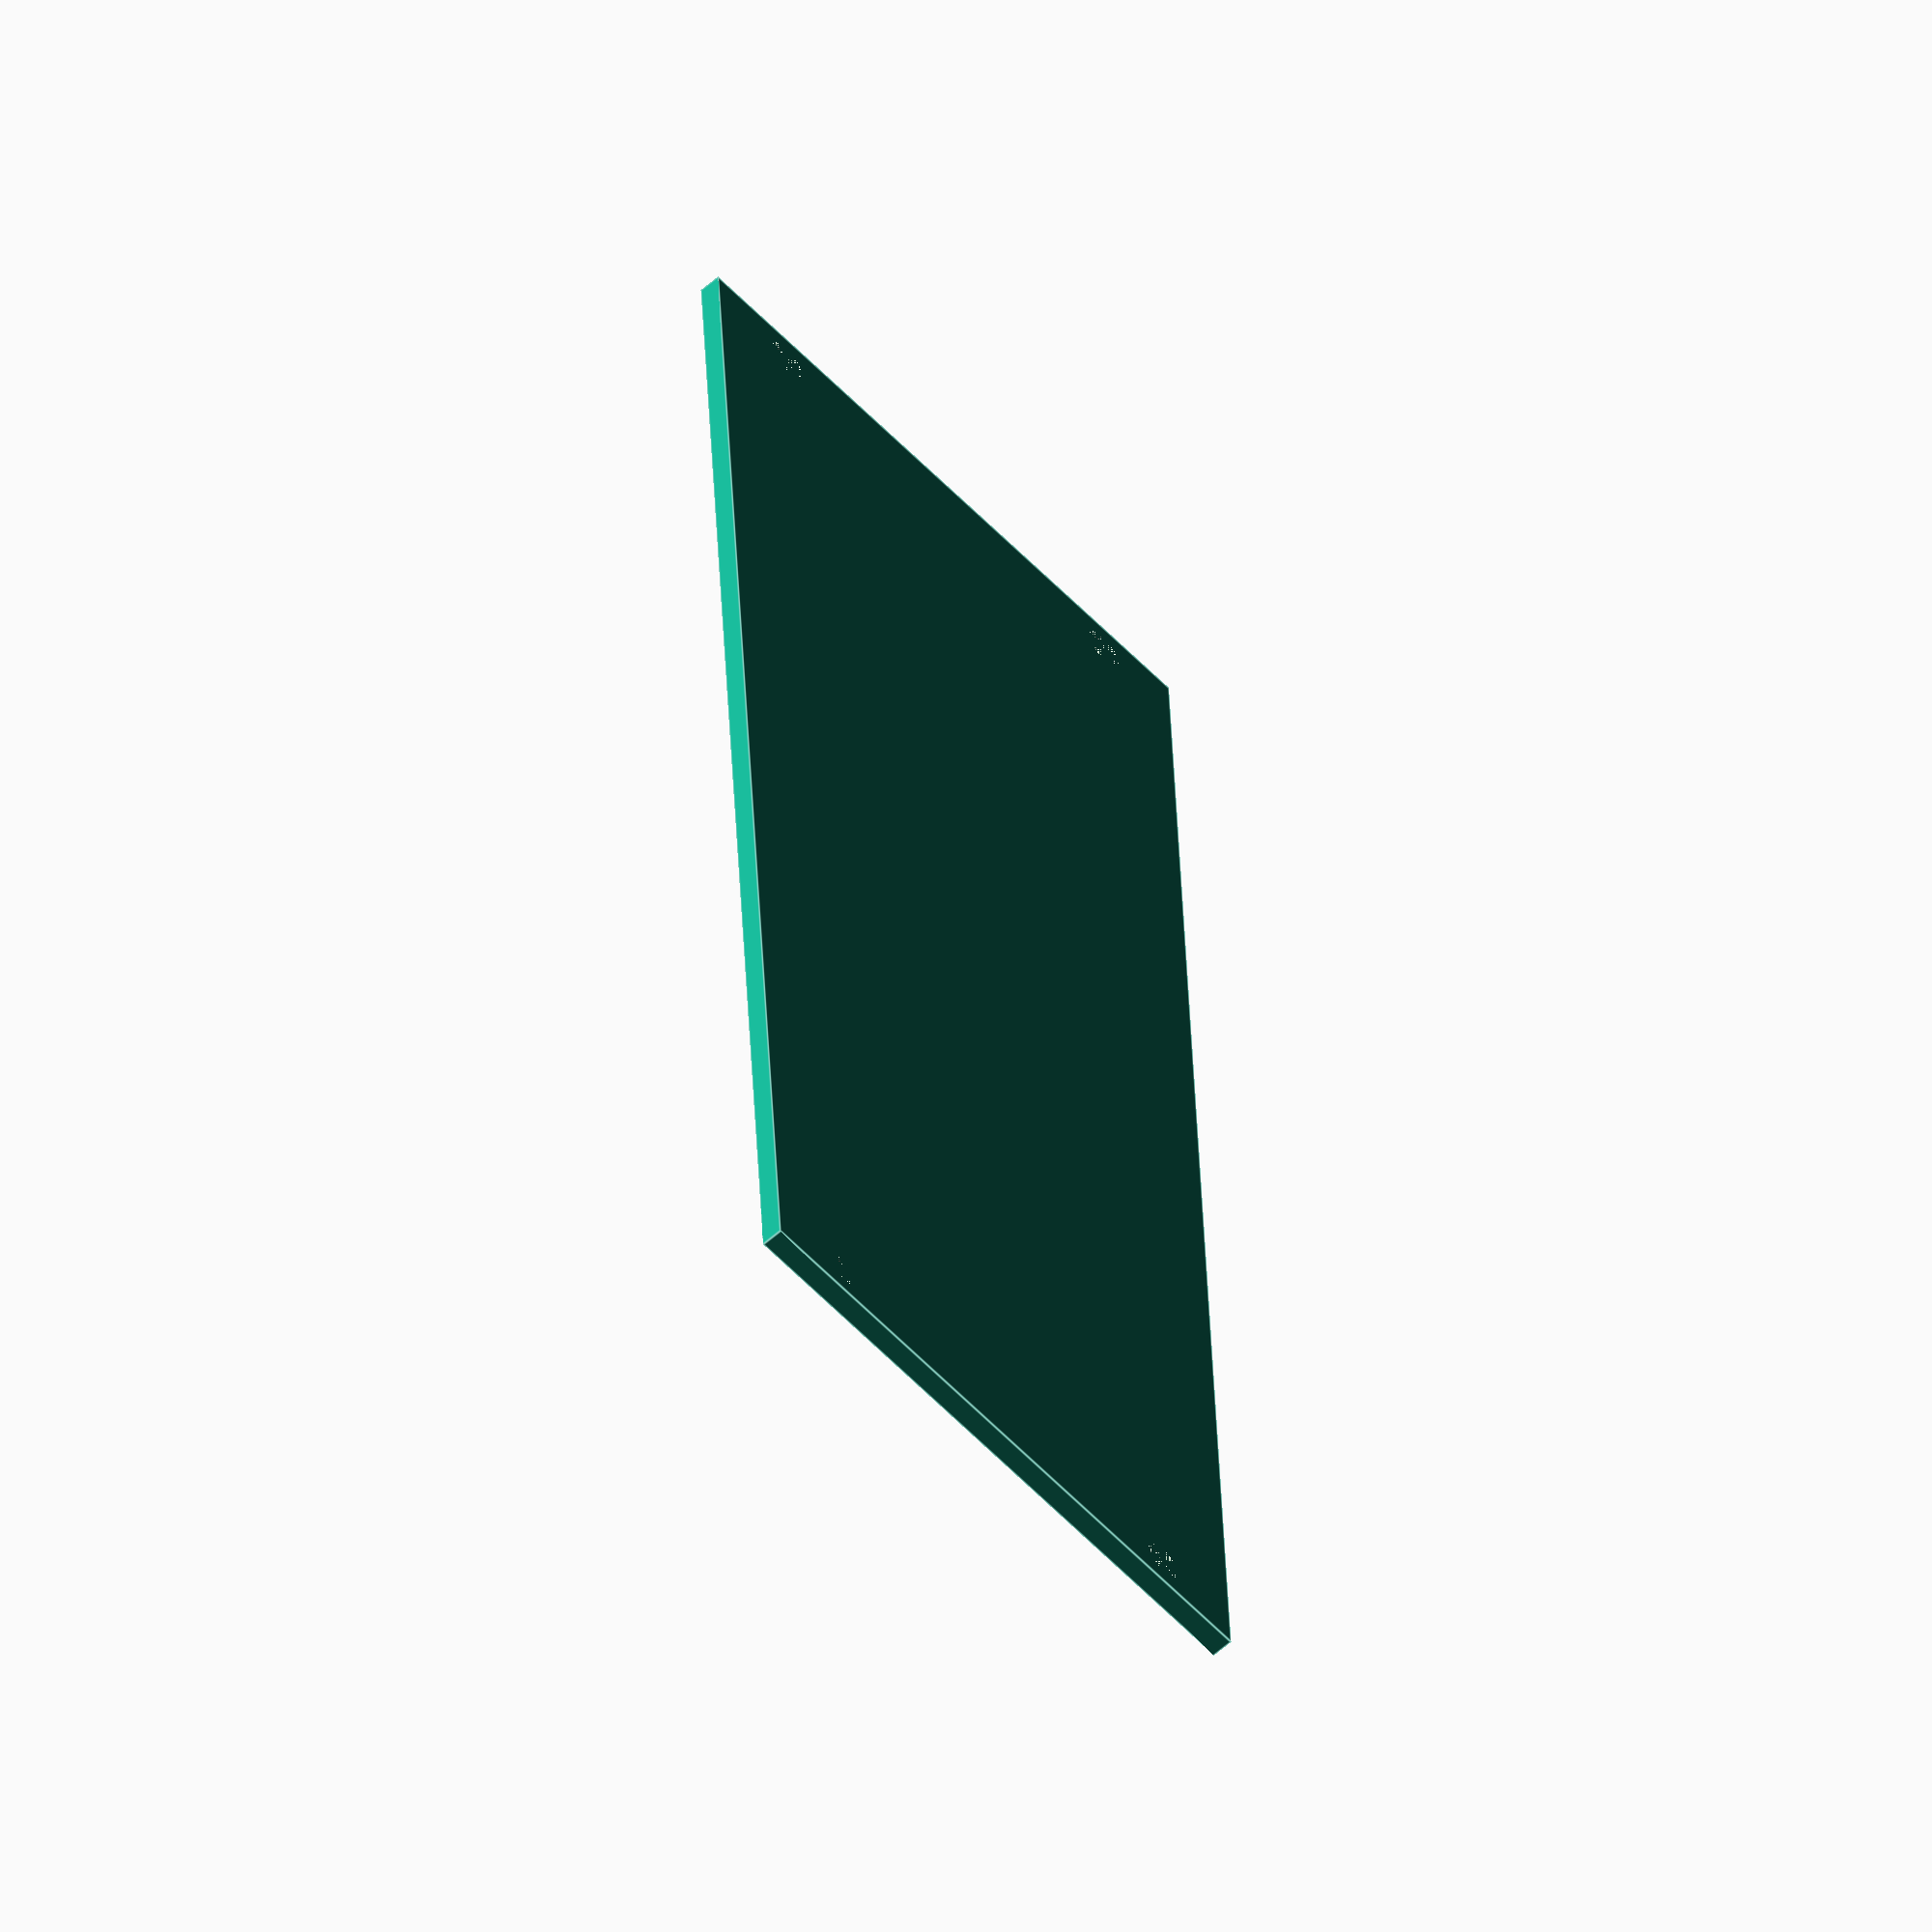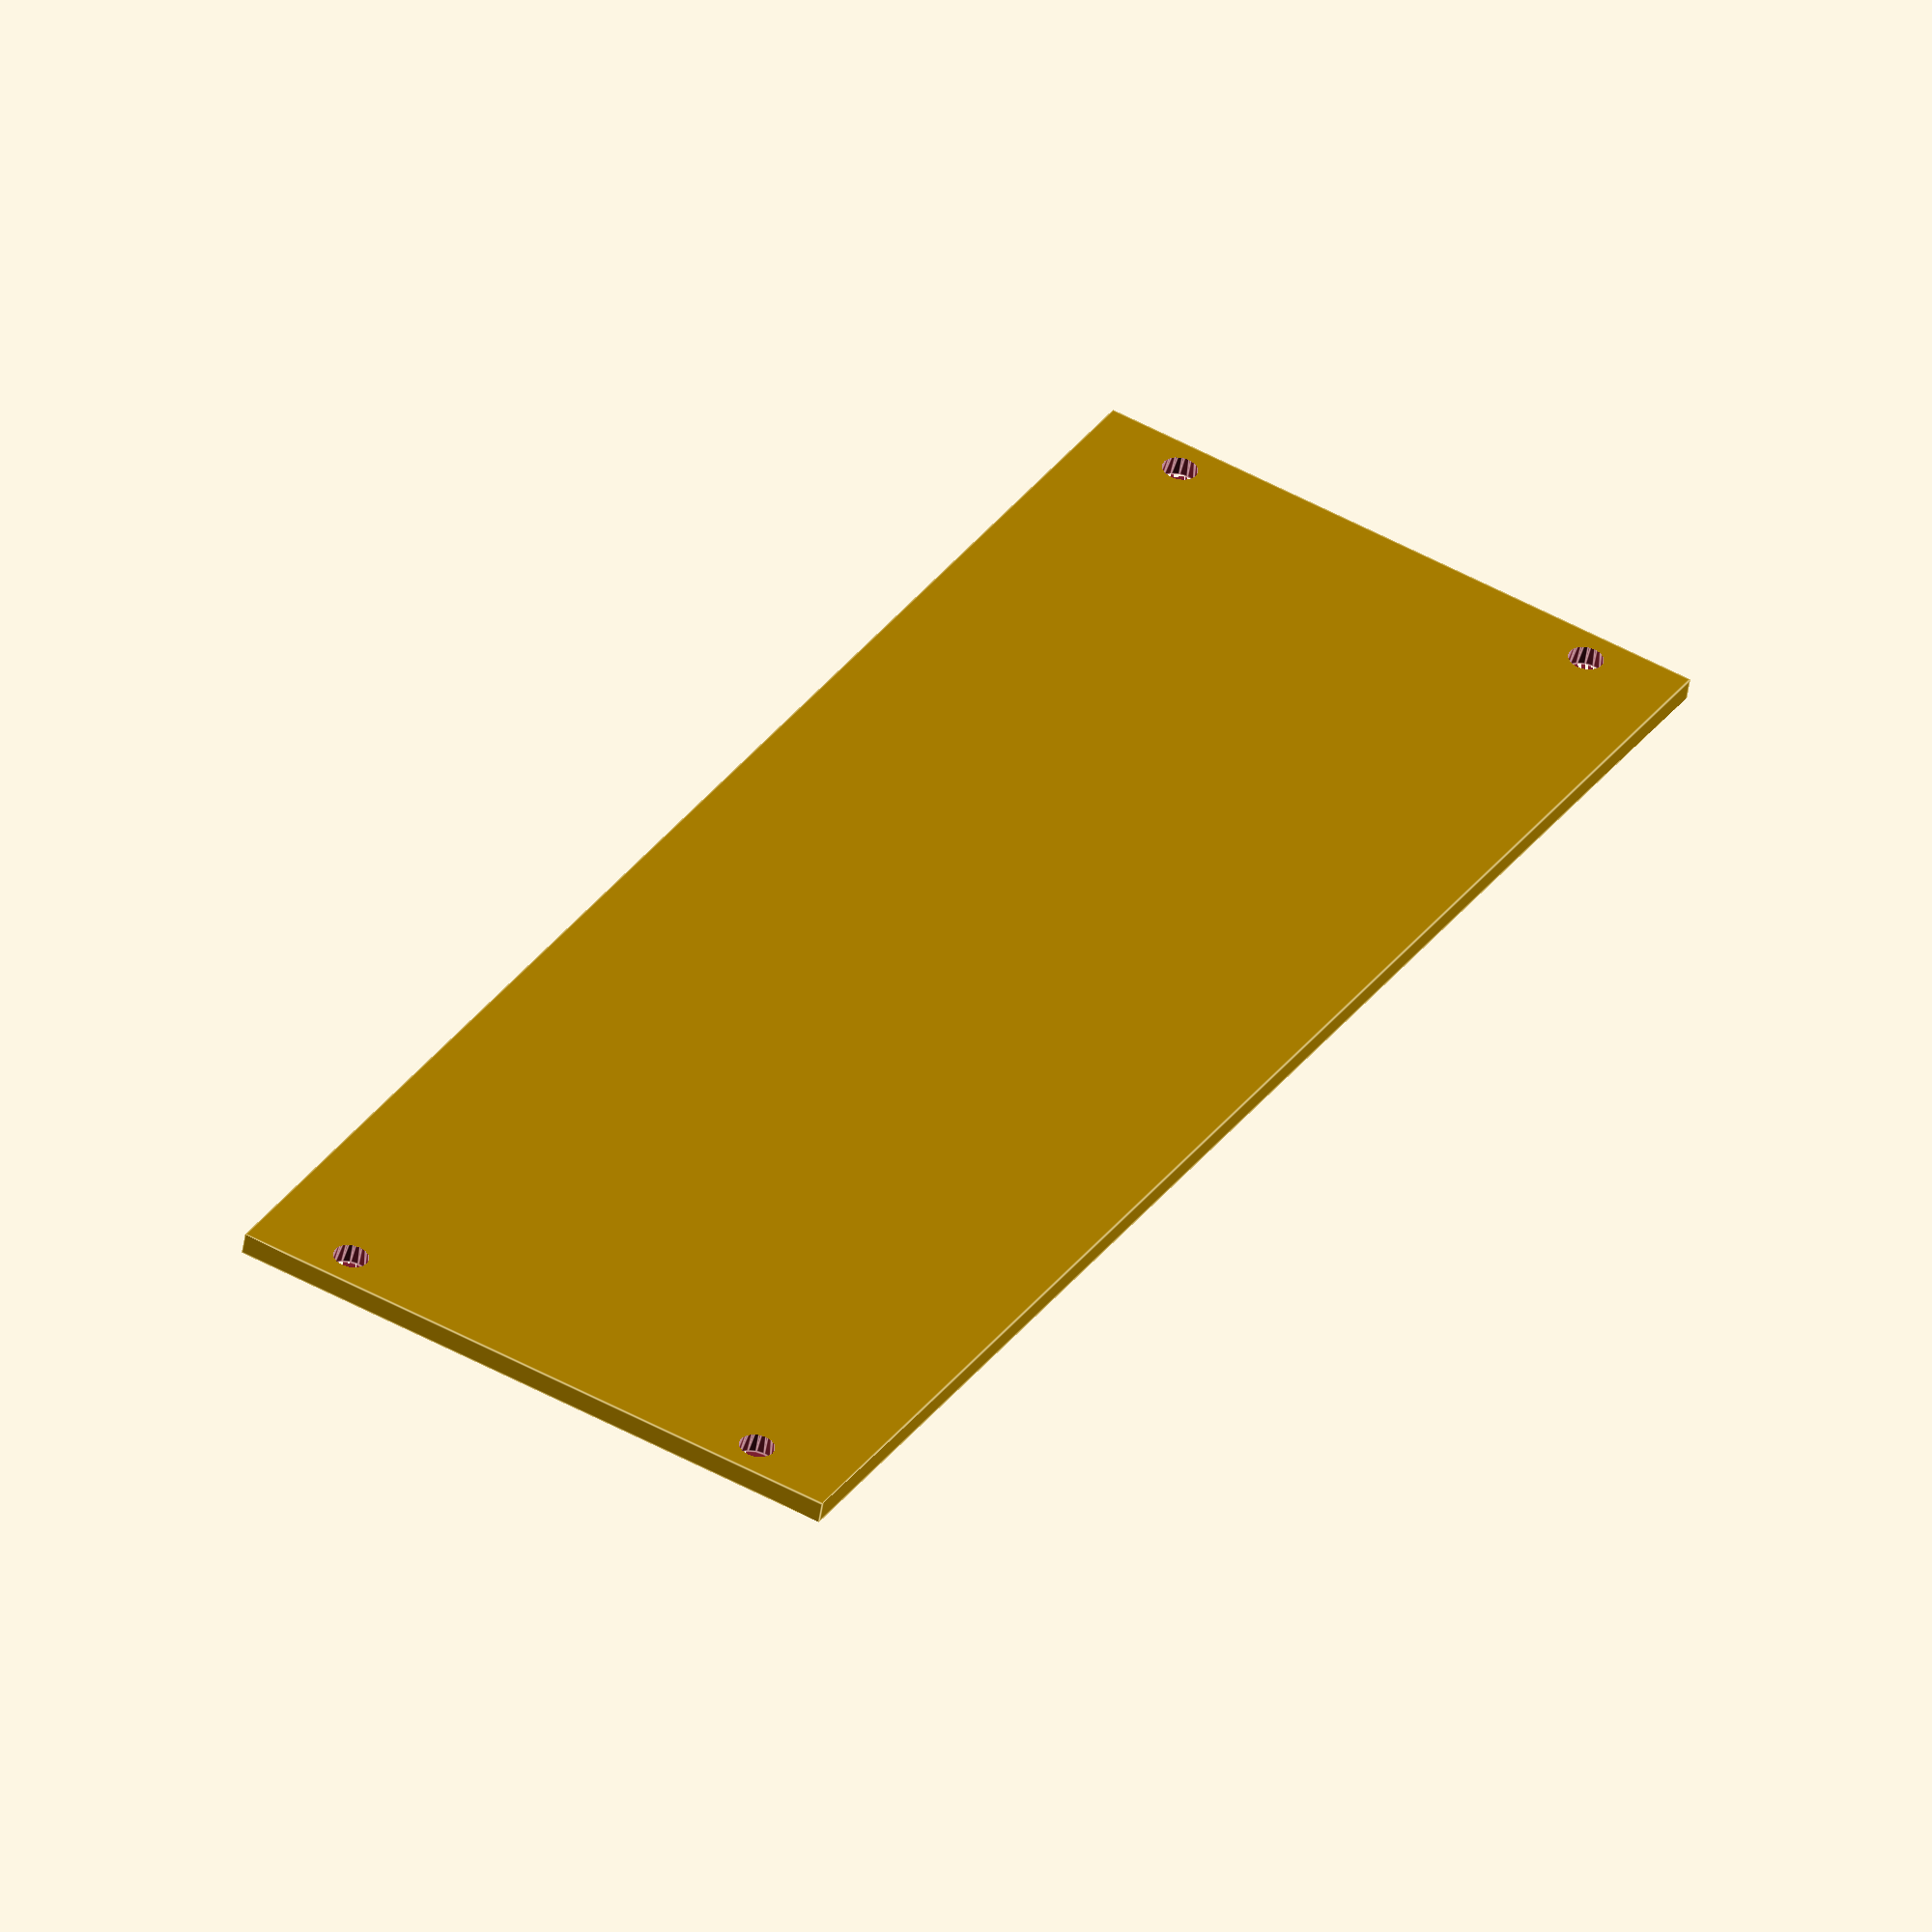
<openscad>
 module cylinderOuter(height, radius, fn) {
   fudge = 1/cos(180/fn);
   cylinder(height, radius*fudge, $fn=fn);
 }


module drawPanel(n=2) {
    height = 133.35;
    horizontal_pitch = 5.08;
    hole_radius = 1.6;
    depth = 1.75;

    function width(incr, hp) = (incr * hp) - 0.2;

    function hole_center_x(incr, hp) = 7.45 + (incr * hp);
    function hole_center_y(h) = abs(h - 3);

    holes = [
        [hole_center_x(0, horizontal_pitch), hole_center_y(0)],  // bottom left
        [hole_center_x(0, horizontal_pitch), hole_center_y(height)], // top left
        [hole_center_x((n-3), horizontal_pitch), hole_center_y(0)], // bottom right
        [hole_center_x((n-3), horizontal_pitch), hole_center_y(height)]  // top right
    ];
    
    difference() {
        cube([width(n, horizontal_pitch), height, depth]);
        for (hole = holes)
            translate([hole.x, hole.y, 0])
                cylinderOuter((depth*2) + 1, hole_radius, 16);
    }
}

drawPanel(10);
</openscad>
<views>
elev=59.6 azim=3.0 roll=132.2 proj=o view=edges
elev=52.9 azim=209.7 roll=351.5 proj=o view=edges
</views>
